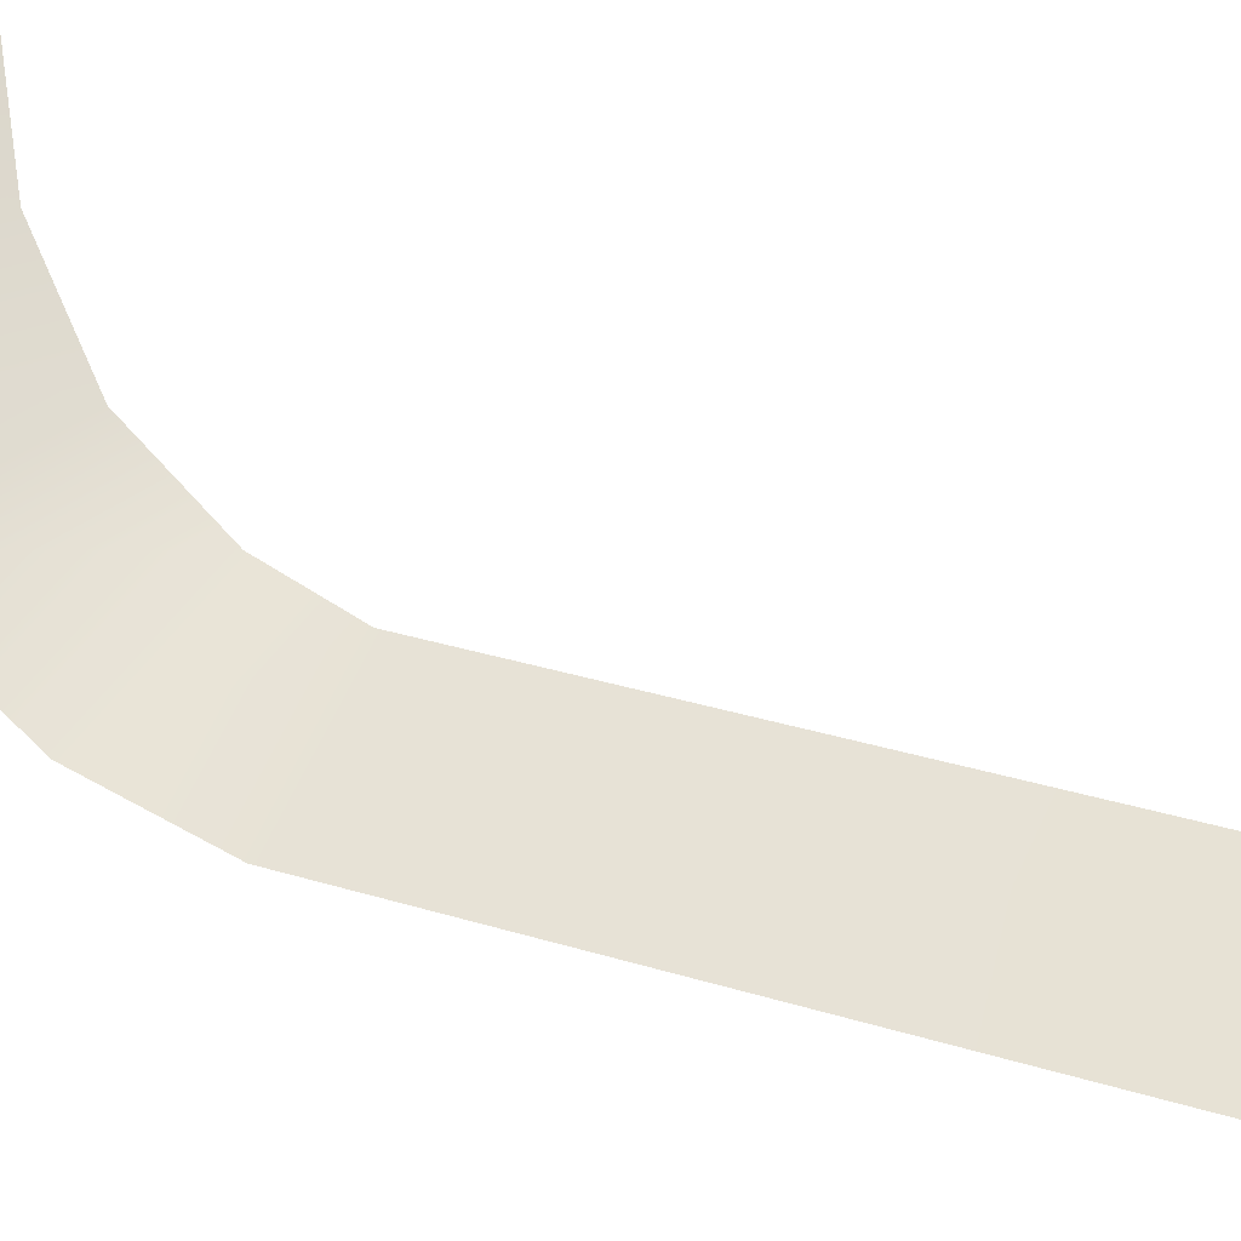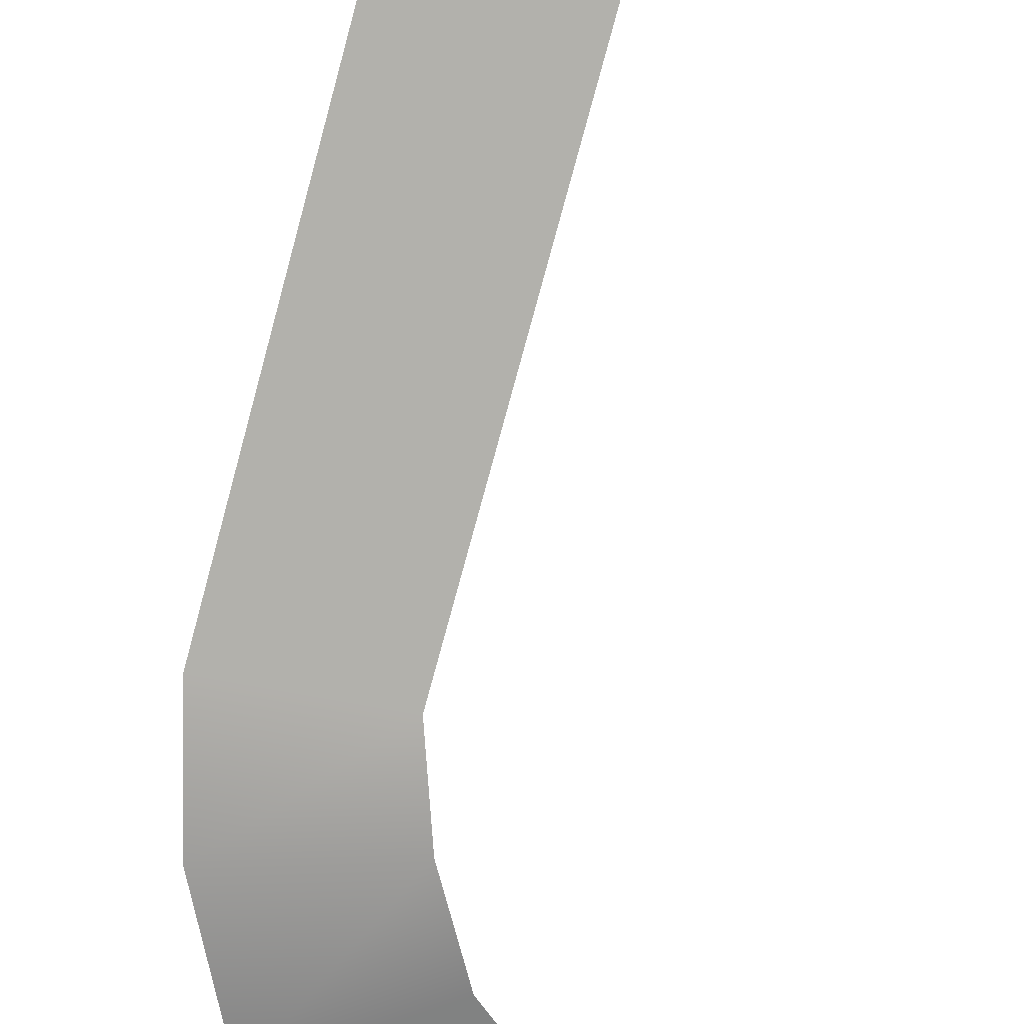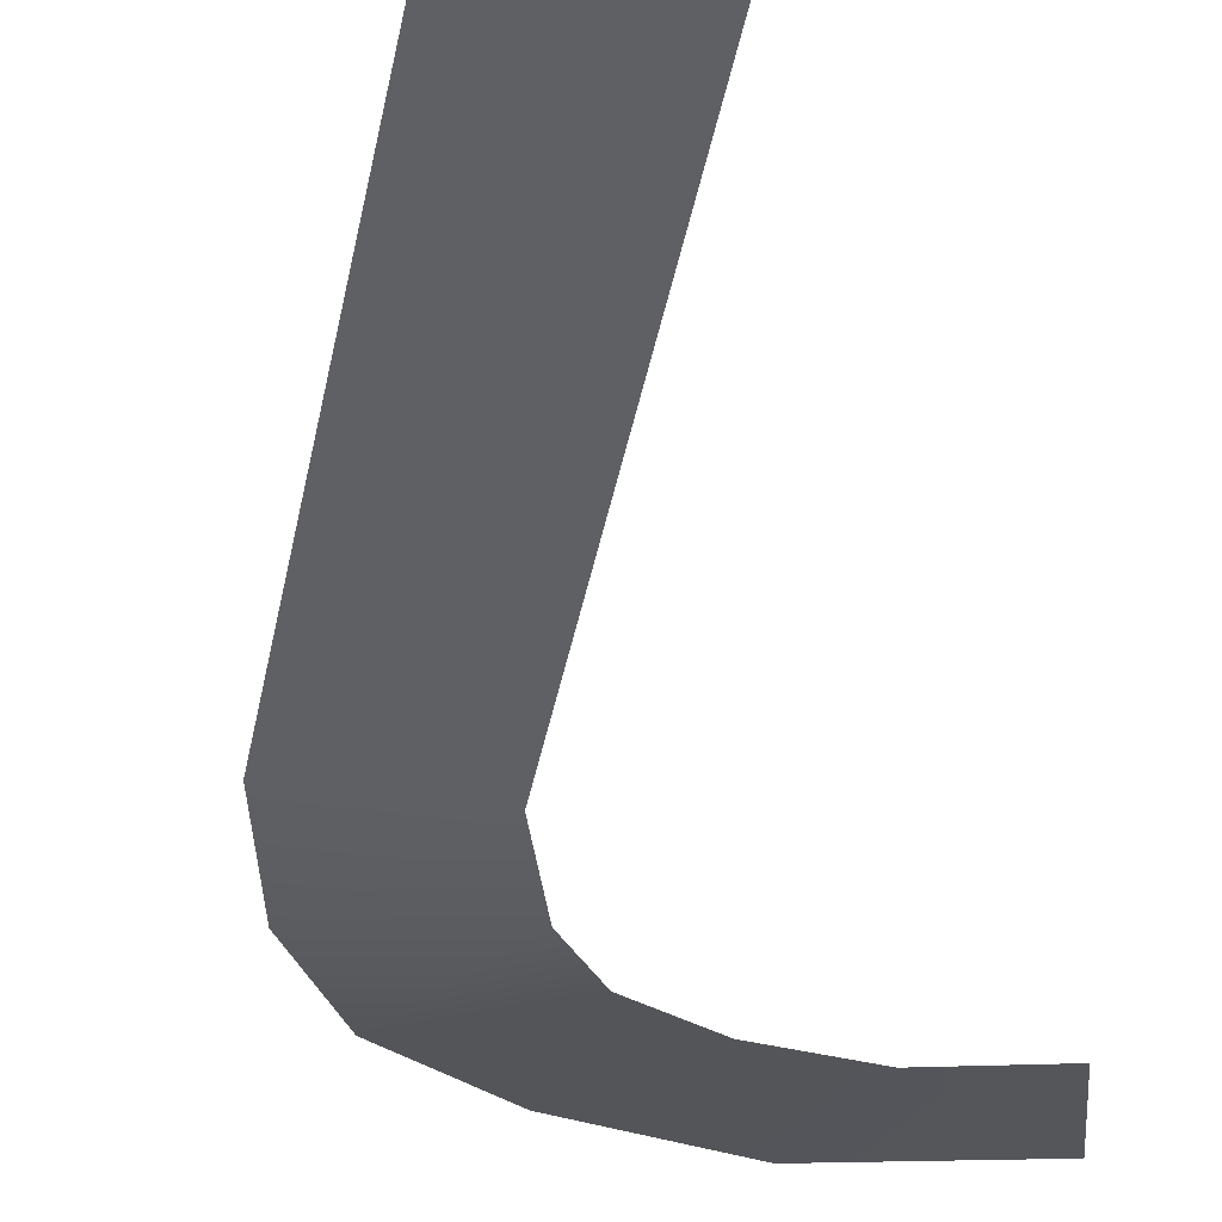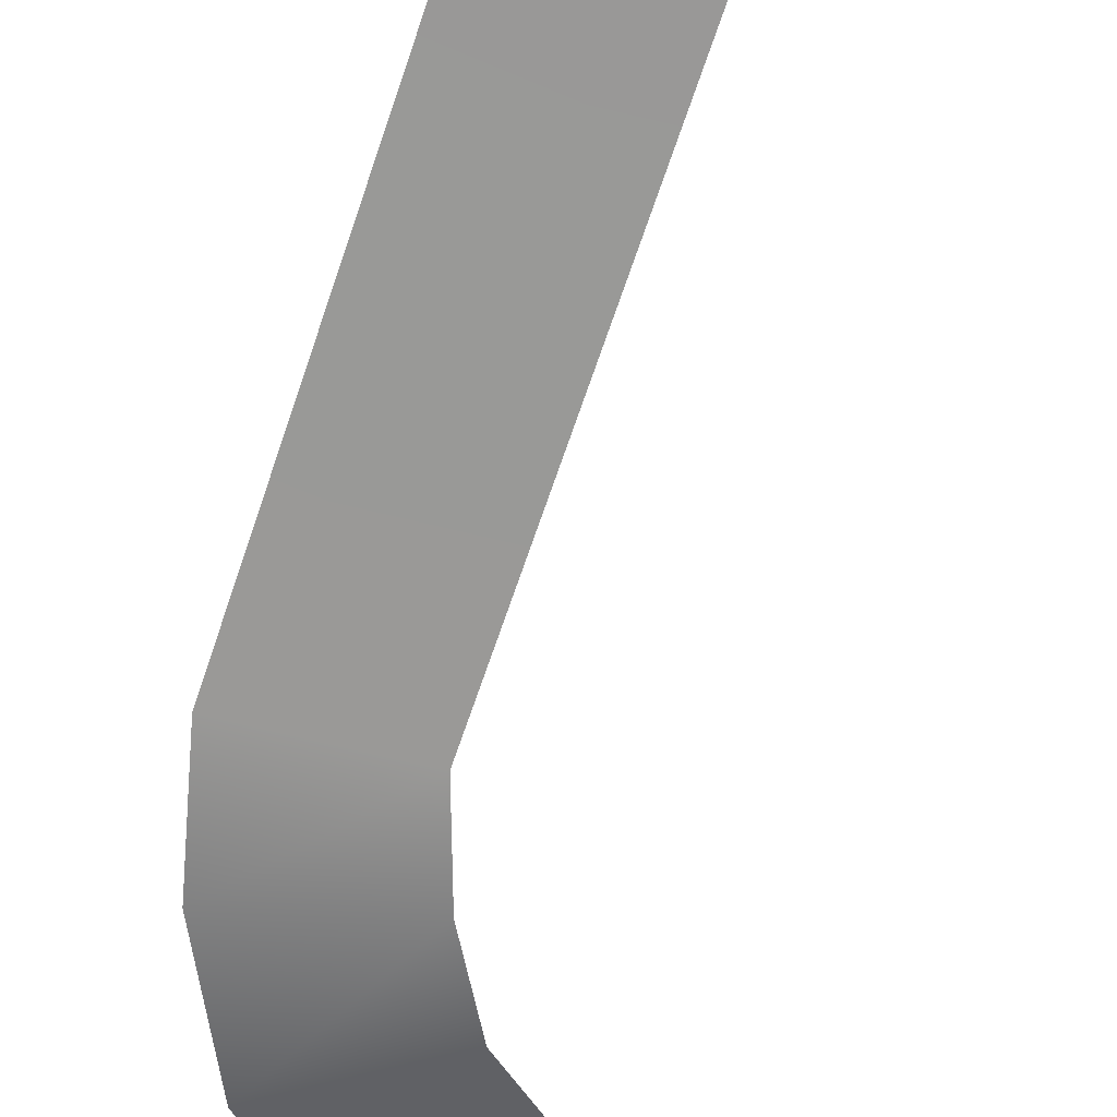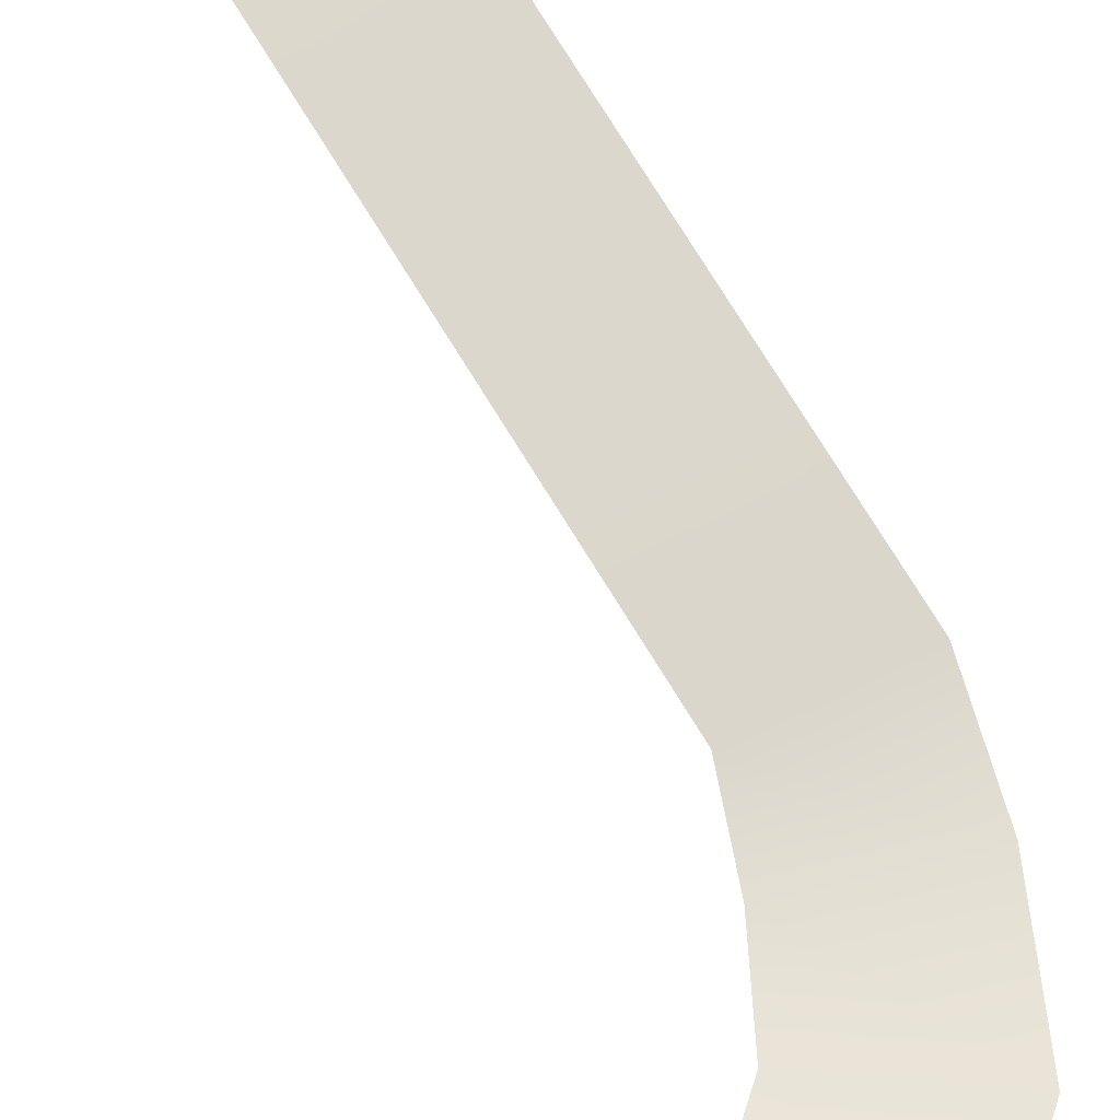
<metadata>
{"format":"obj","ext":"obj","renderer":"f3d","projection":"perspective","resolution":1024,"background":"white","views":[{"elev":65.4,"azim":126.4,"up":"+Y"},{"elev":-71.1,"azim":-176.3,"up":"+Y"},{"elev":-34.9,"azim":-171.8,"up":"+Y"},{"elev":-60.7,"azim":-179.7,"up":"+Y"},{"elev":64.4,"azim":-12.5,"up":"+Y"}]}
</metadata>
<code>
g default
v -7.029 1.614 -2.743
v -7.014 1.633 -2.582
v -6.812 1.56 -2.898
v -6.666 1.576 -2.798
v -6.731 1.513 -3.123
v -6.558 1.529 -3.122
v -6.951 1.615 -3.862
v -6.796 1.625 -3.929
v -6.81 1.604 -2.656
v -6.907 1.585 -2.805
v -6.75 1.534 -3.01
v -6.579 1.552 -2.95
v -6.729 1.534 -3.22
v -6.569 1.547 -3.255
v -6.853 1.654 -4.103
v -7.038 1.649 -4.106
g WorldmapLine05_08 WorldmapLine05
f 2 9 10 1
f 12 6 5 11
f 14 8 7 13
f 9 4 3 10
f 4 12 11 3
f 6 14 13 5
f 8 15 16 7

</code>
